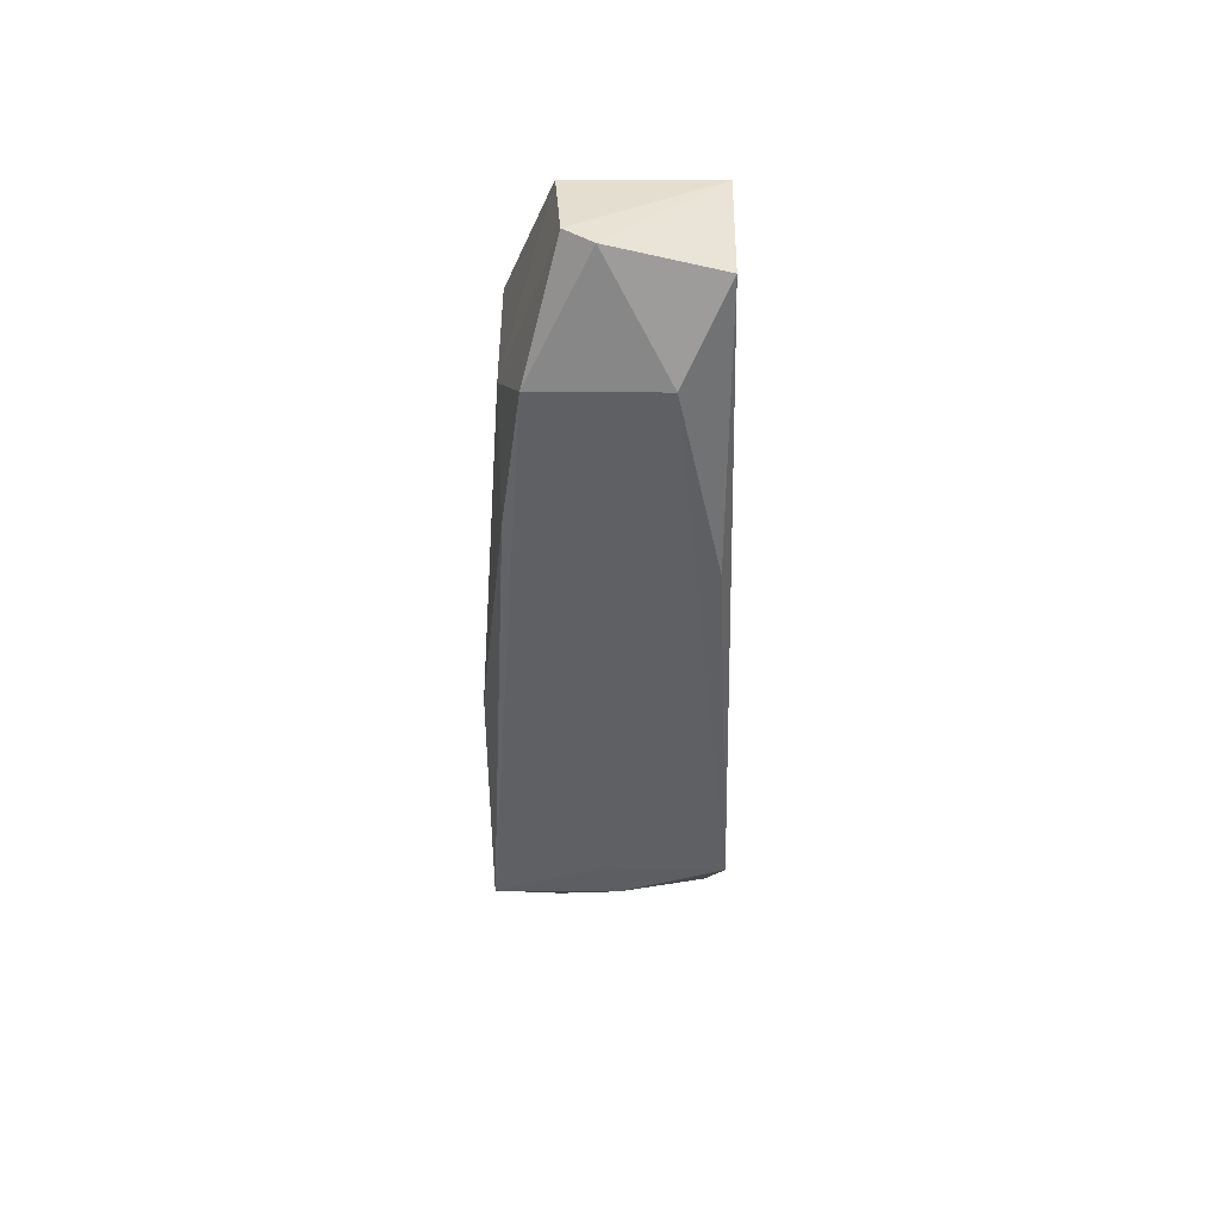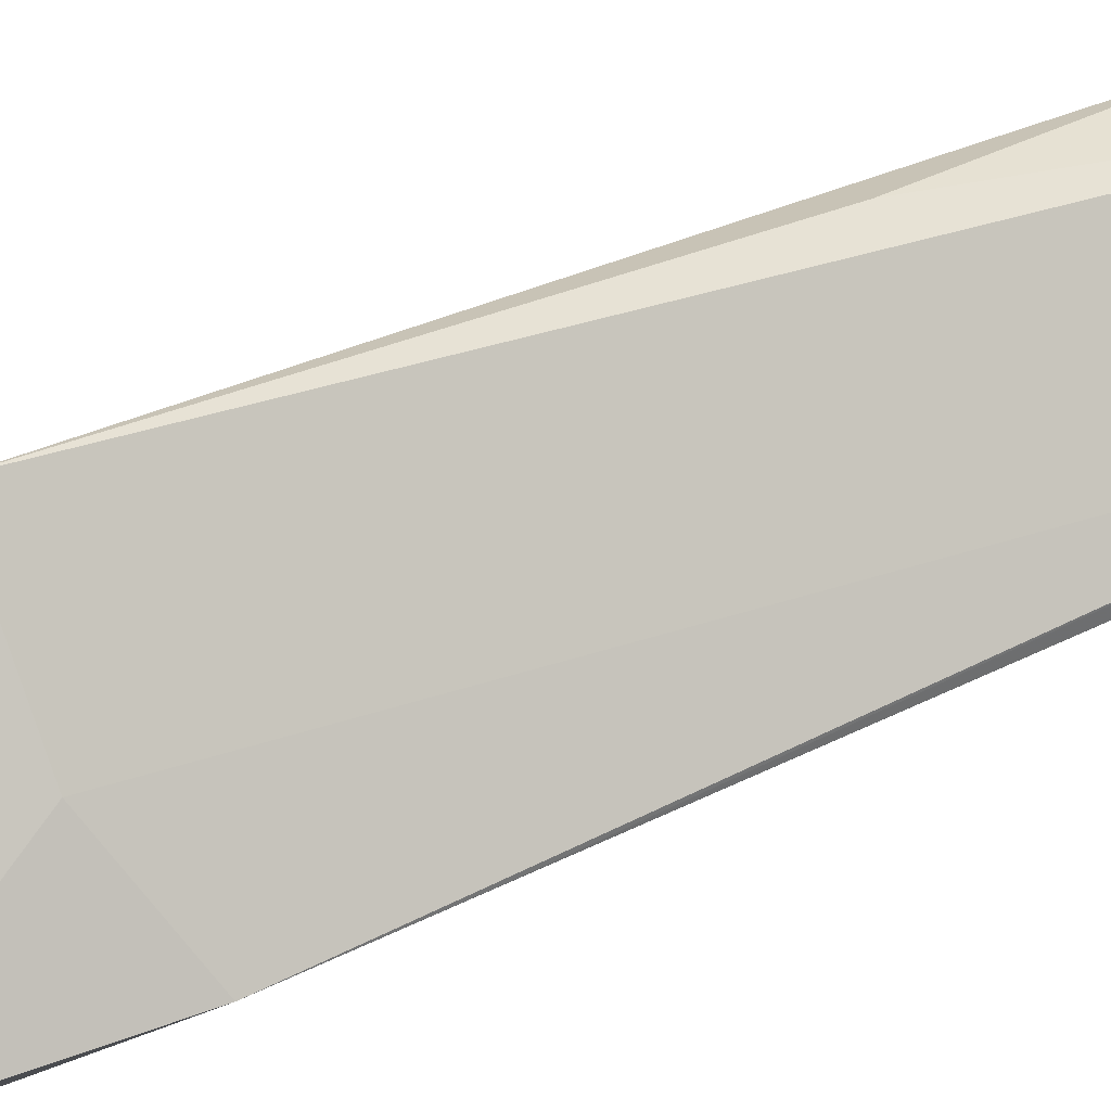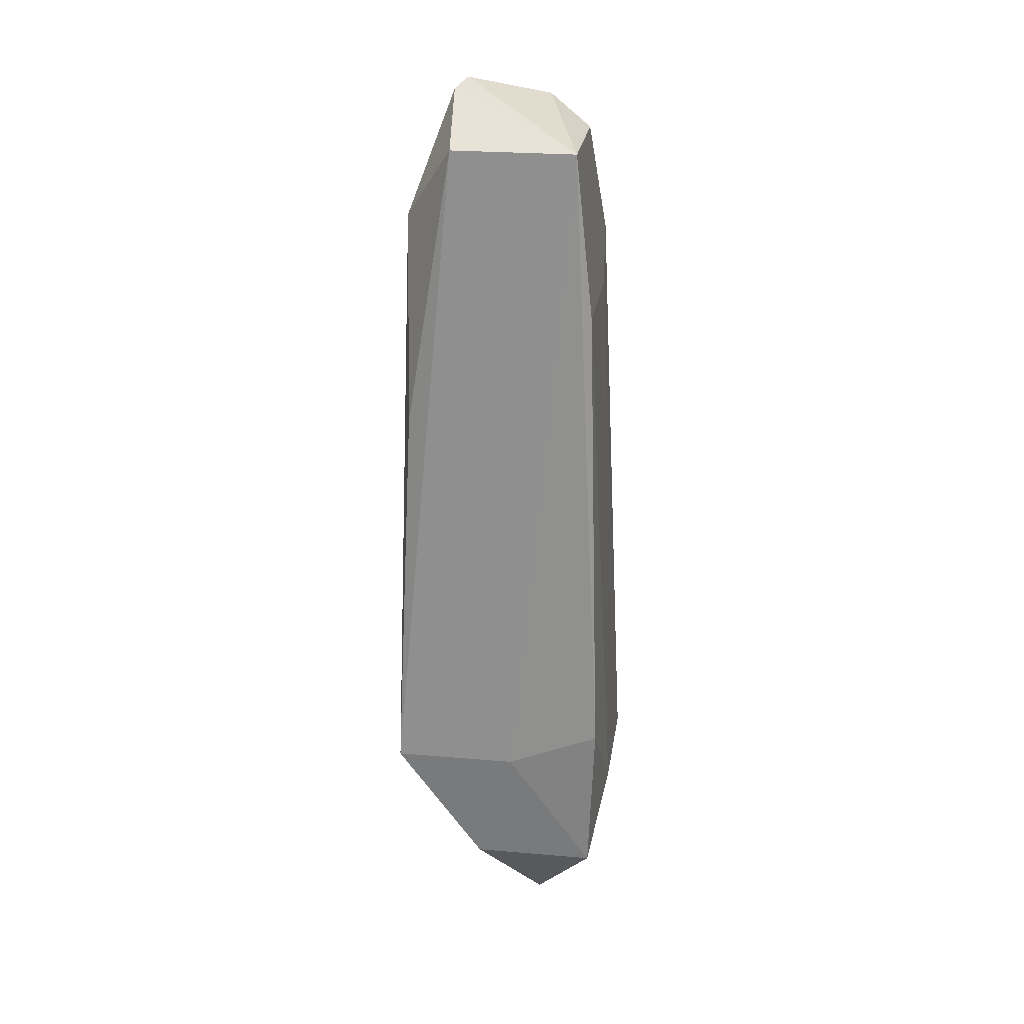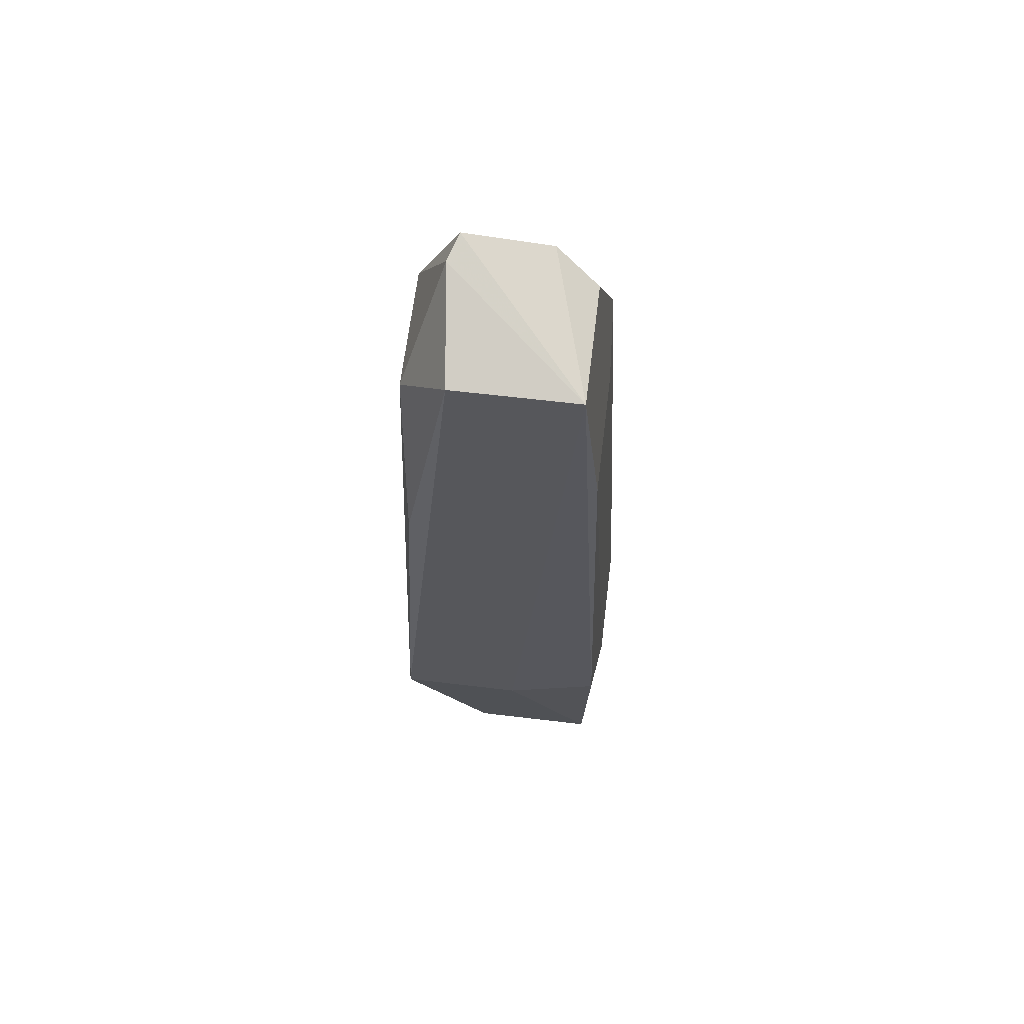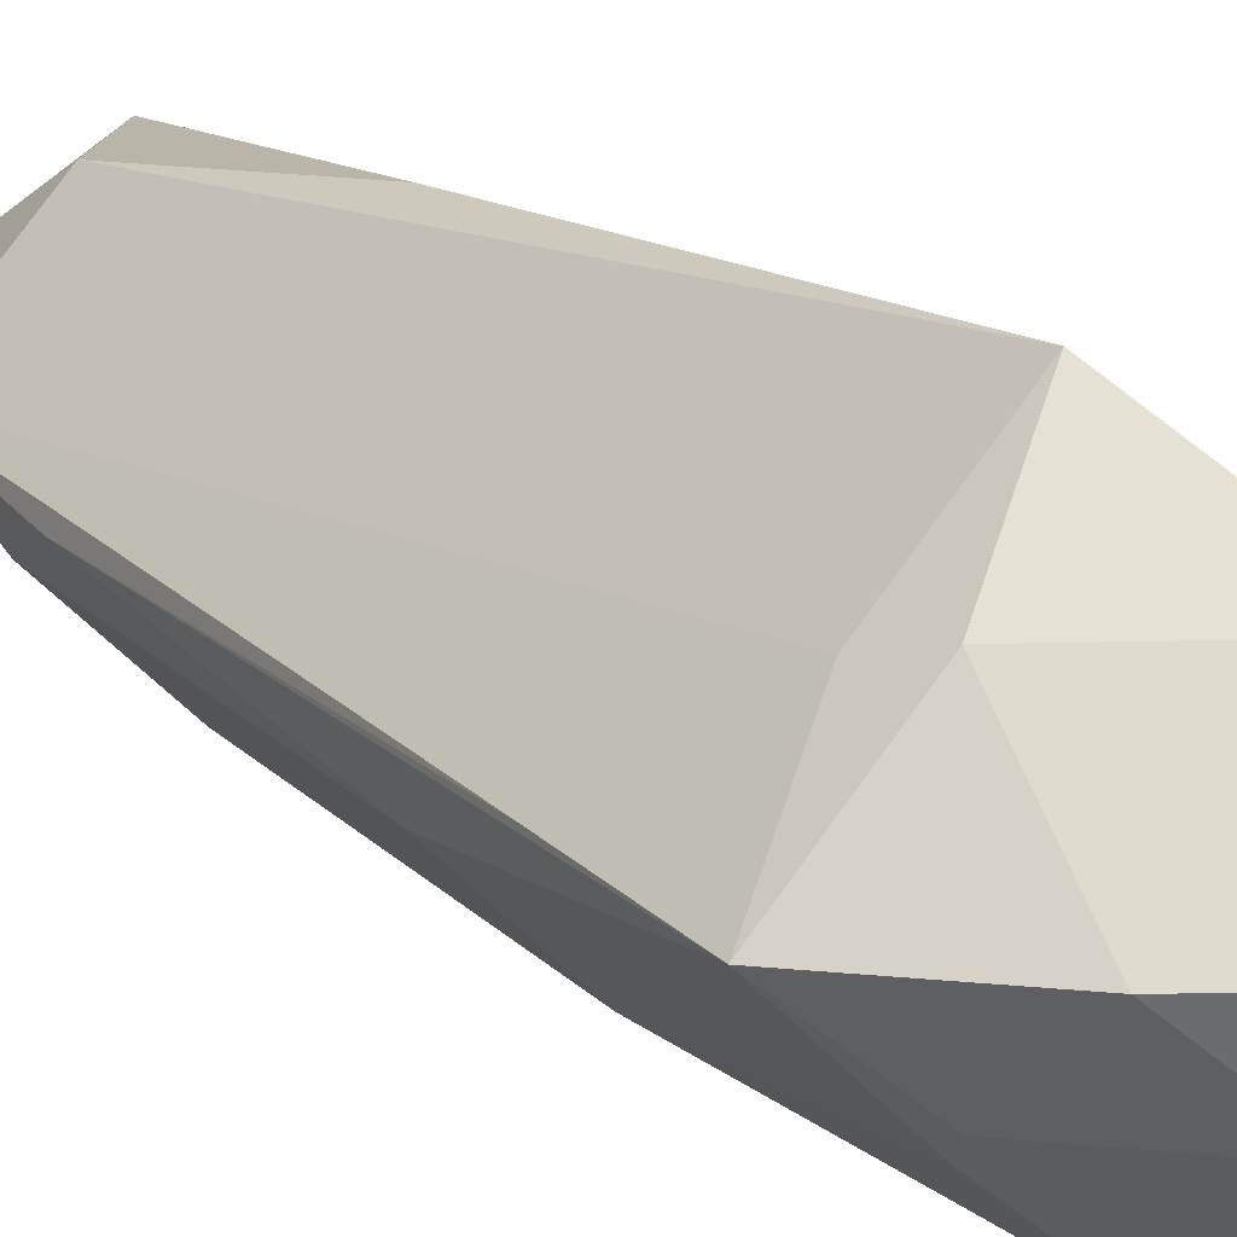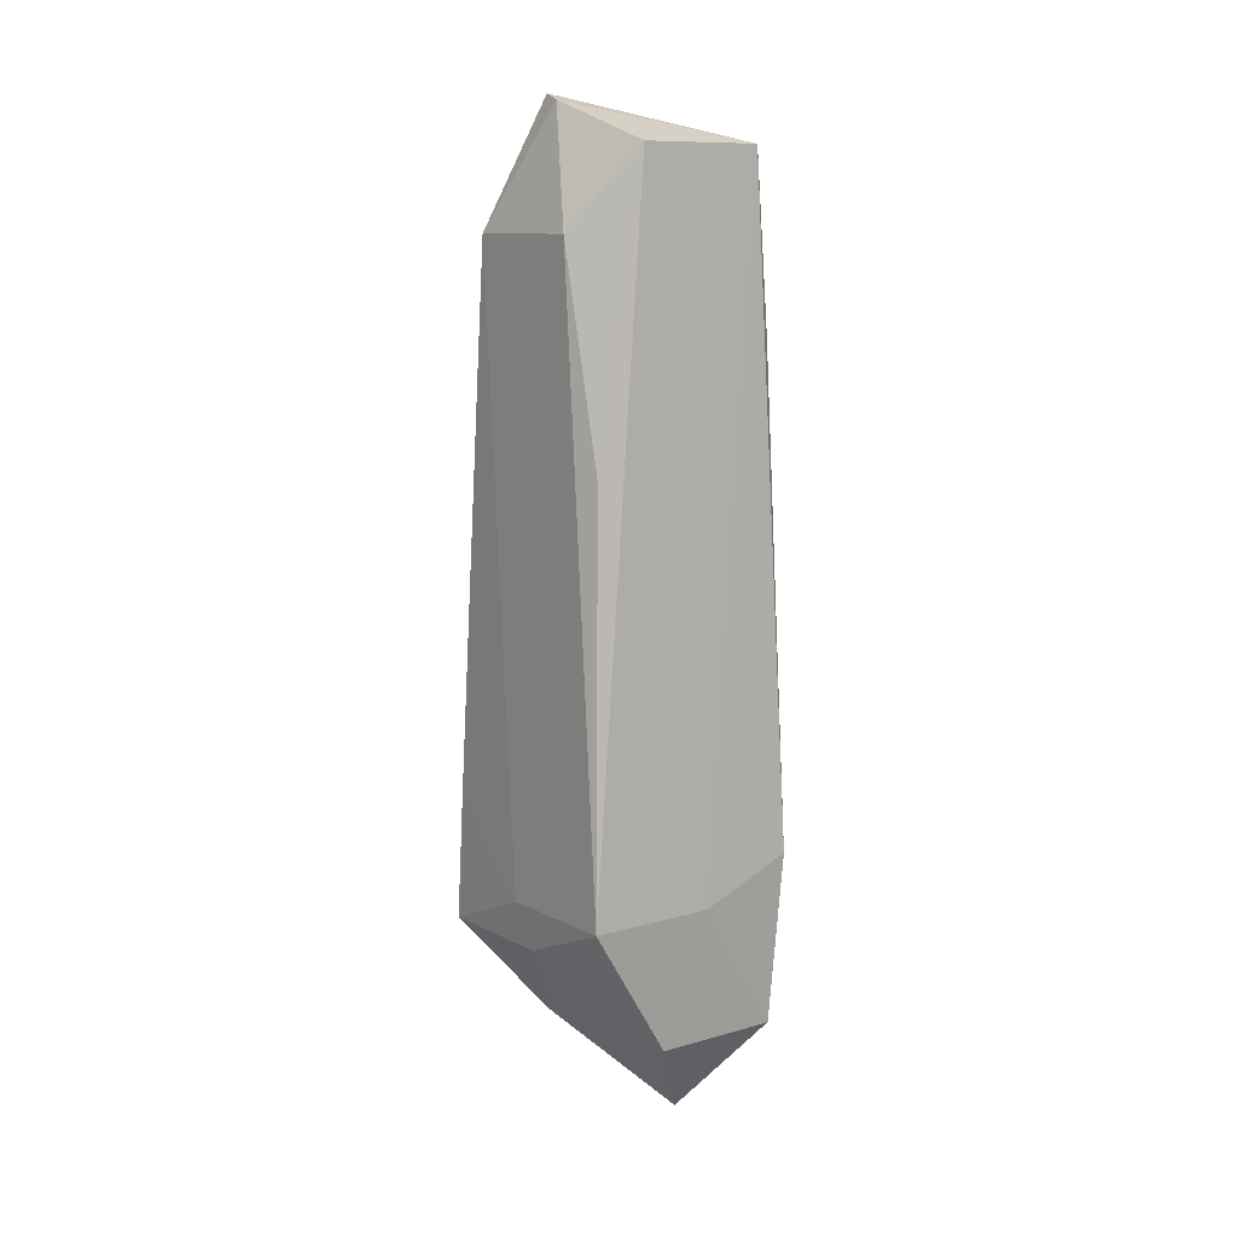
<metadata>
{"format":"obj","ext":"obj","renderer":"f3d","projection":"perspective","resolution":1024,"background":"white","views":[{"elev":46.1,"azim":135.5,"up":"+Z"},{"elev":44.6,"azim":-117.8,"up":"+Y"},{"elev":24.4,"azim":-126.9,"up":"+Z"},{"elev":63.5,"azim":-128.1,"up":"+Z"},{"elev":17.8,"azim":146.4,"up":"+Y"},{"elev":10.1,"azim":-171.9,"up":"+Z"}]}
</metadata>
<code>
v 0.00423 0.002861 0.06823
v -0.01063 4.411e-05 0.05164
v -0.003506 -0.007084 0.05164
v -0.007362 -0.005746 0.004621
v 0.006894 -0.005746 0.004621
v -0.0002337 -0.01287 0.004621
v -0.0002337 -0.005746 -0.002507
v -0.007166 0.005726 0.01006
v 0.00709 0.005726 0.01006
v -3.834e-05 0.01285 0.01006
v -0.01131 -8.176e-05 -0.000512
v -0.004181 -0.00721 -0.000512
v -0.004181 0.007046 -0.000512
v -0.004181 -8.176e-05 -0.00764
v -0.01239 0.0001635 0.01303
v 0.007515 -0.003294 0.05528
v 0.0003871 -0.01042 0.05528
v 0.009898 0.001616 0.05889
v 0.00277 0.008744 0.05889
v 0.01051 -0.003138 0.02593
v 0.003384 -0.01027 0.02593
v 0.0128 -0.0004503 0.006653
v 0.005674 -0.007578 0.006653
v 0.005674 0.006678 0.006653
v 0.005674 -0.0004503 -0.0004749
v 0.000725 -0.004511 0.06754
v 9.031e-05 0.01093 0.04204
v -0.009901 0.001248 0.06515
v -0.002773 -0.00588 0.06515
v -0.002773 0.008376 0.06515
v -0.01198 0.0001558 0.02217
v 0.01224 -1.56e-06 0.01725
v 0.005266 0.0007727 0.06879
v 0.01072 0.0001921 0.04672
f 28 8 15
f 10 30 27
f 19 27 30
f 10 27 19
f 25 24 22
f 10 24 13
f 14 12 11
f 11 13 14
f 15 8 11
f 22 9 32
f 32 9 18
f 16 18 33
f 18 19 1
f 33 18 1
f 1 19 30
f 30 28 1
f 1 28 33
f 6 21 17
f 34 16 20
f 18 16 34
f 34 32 18
f 34 20 22
f 22 32 34
f 33 28 26
f 28 29 26
f 26 29 17
f 17 16 26
f 26 16 33
f 31 28 15
f 15 2 31
f 31 2 28
f 17 29 3
f 3 6 17
f 14 25 7
f 7 5 6
f 21 6 23
f 15 11 4
f 4 2 15
f 10 8 28
f 28 30 10
f 9 24 10
f 22 24 9
f 19 9 10
f 18 9 19
f 24 25 13
f 13 25 14
f 11 8 10
f 10 13 11
f 21 16 17
f 20 16 21
f 28 2 3
f 3 29 28
f 7 6 12
f 7 12 14
f 22 5 7
f 7 25 22
f 20 21 23
f 22 20 23
f 23 5 22
f 6 5 23
f 12 6 4
f 4 11 12
f 4 3 2
f 6 3 4

</code>
